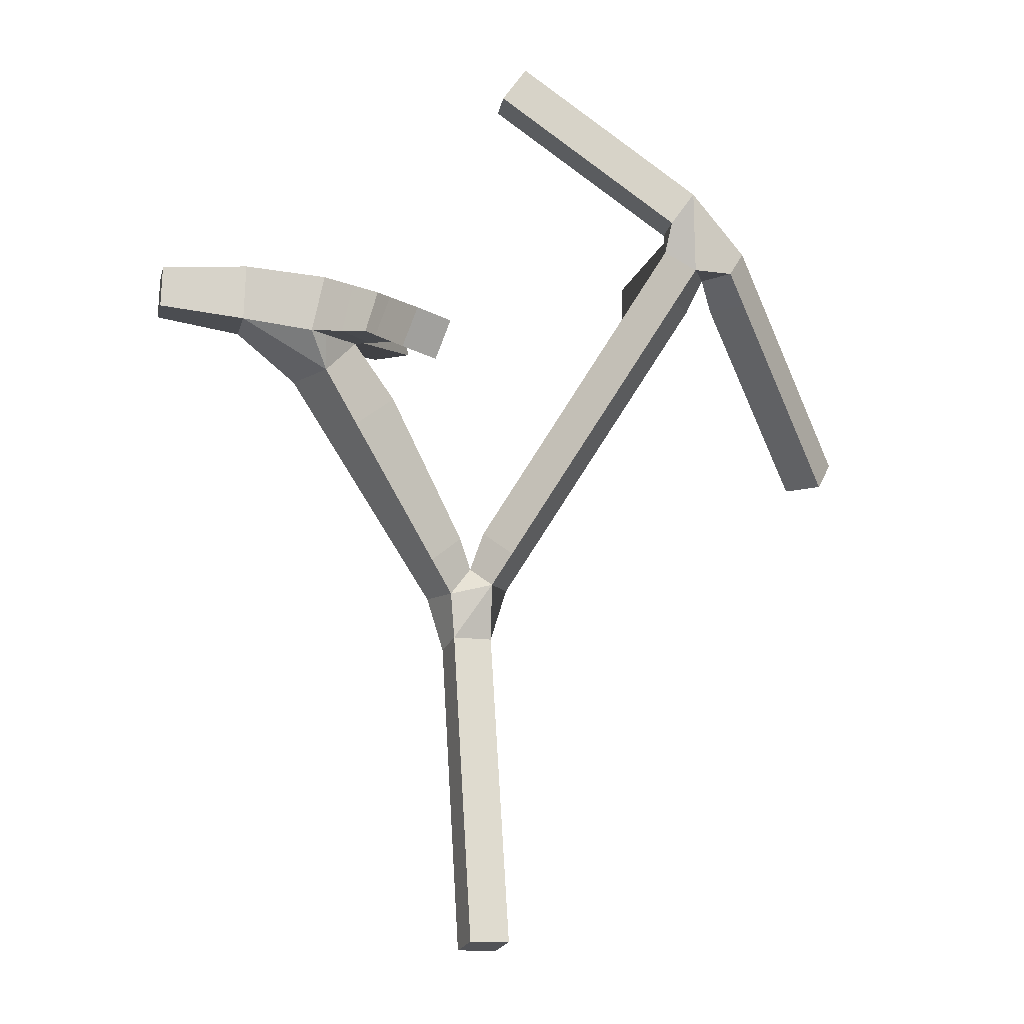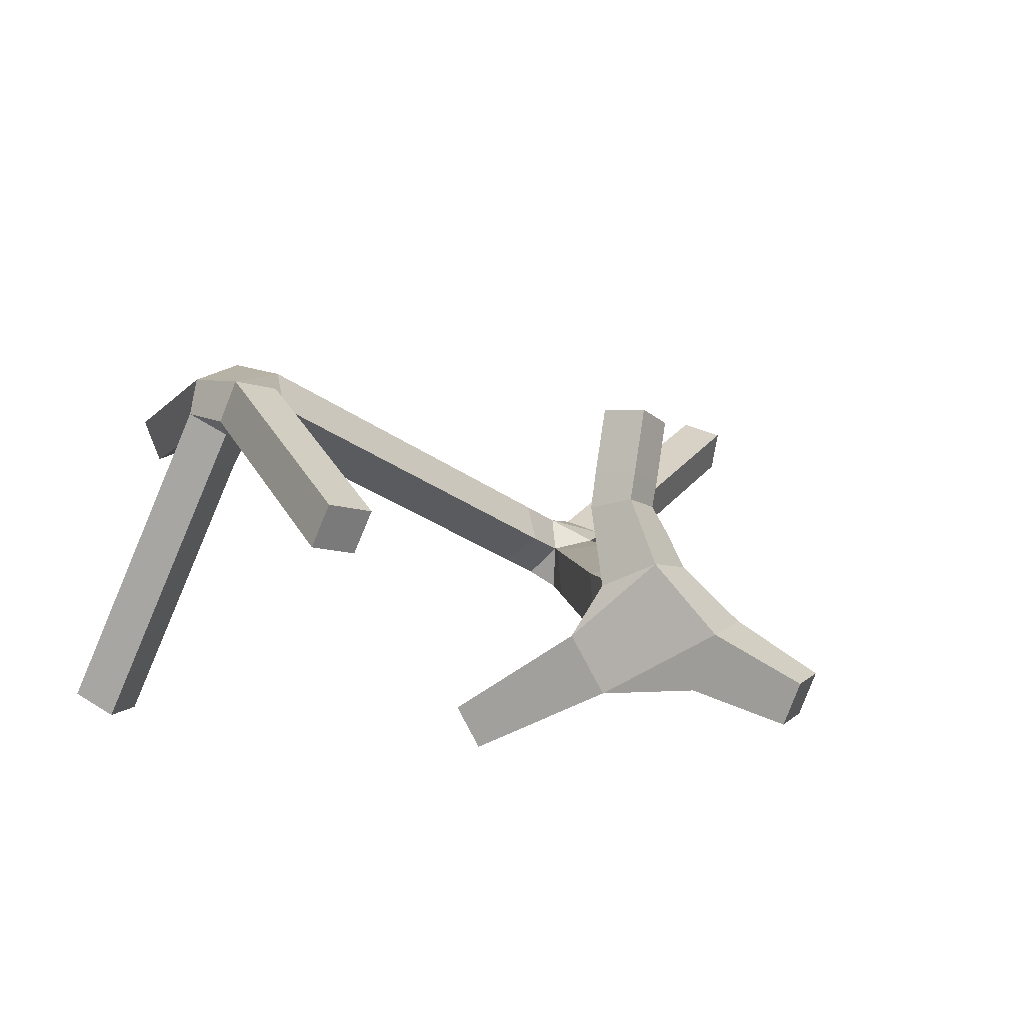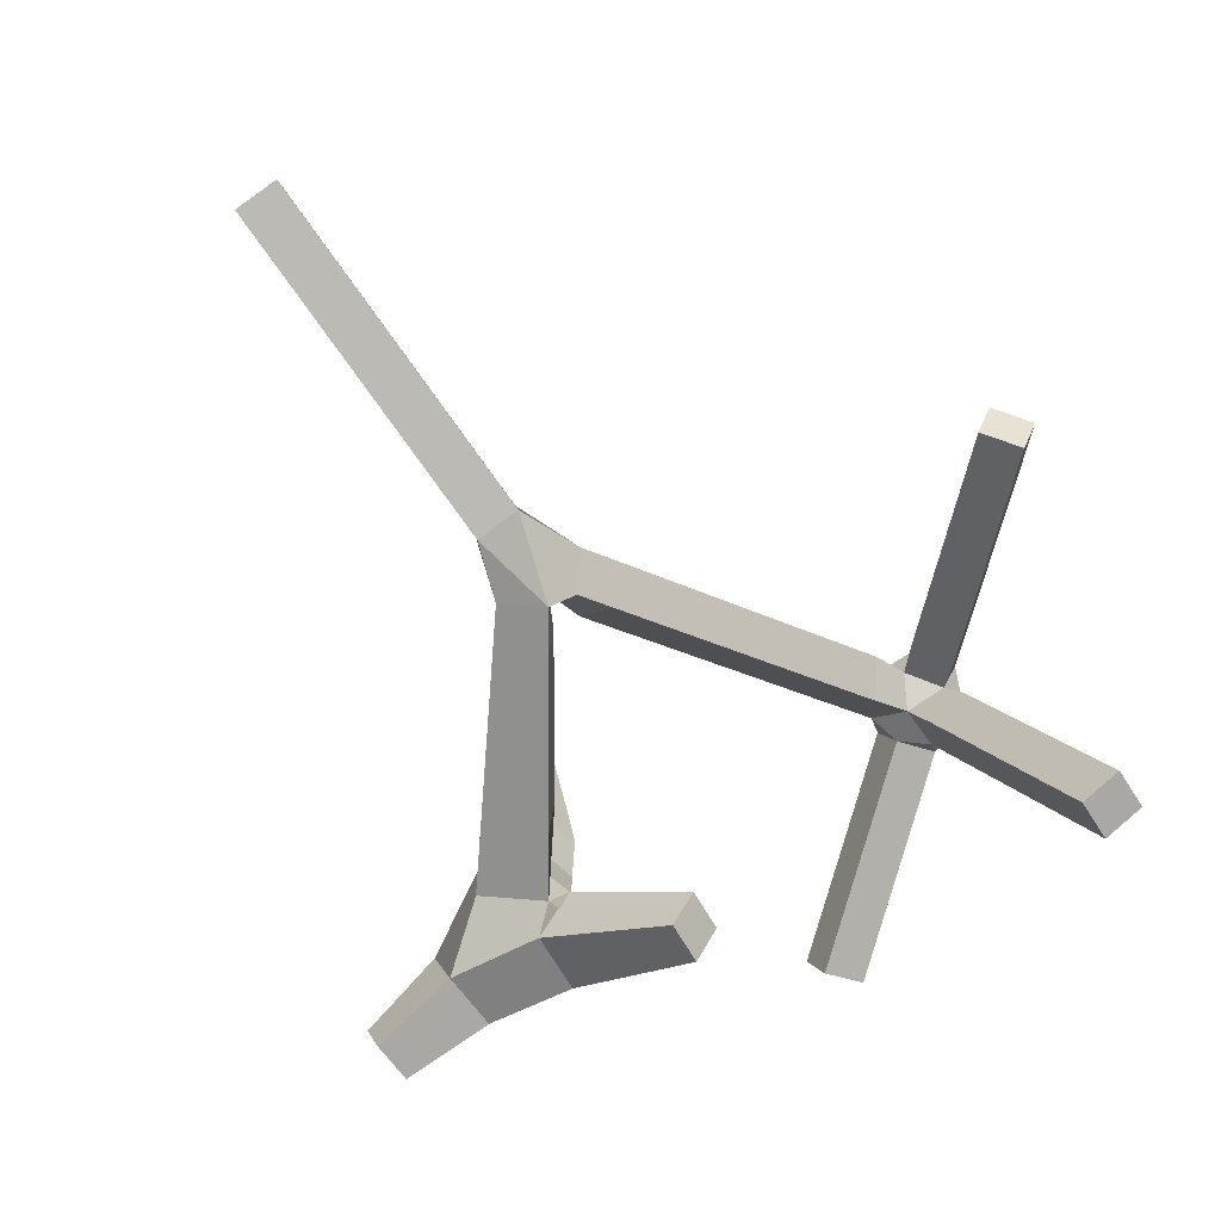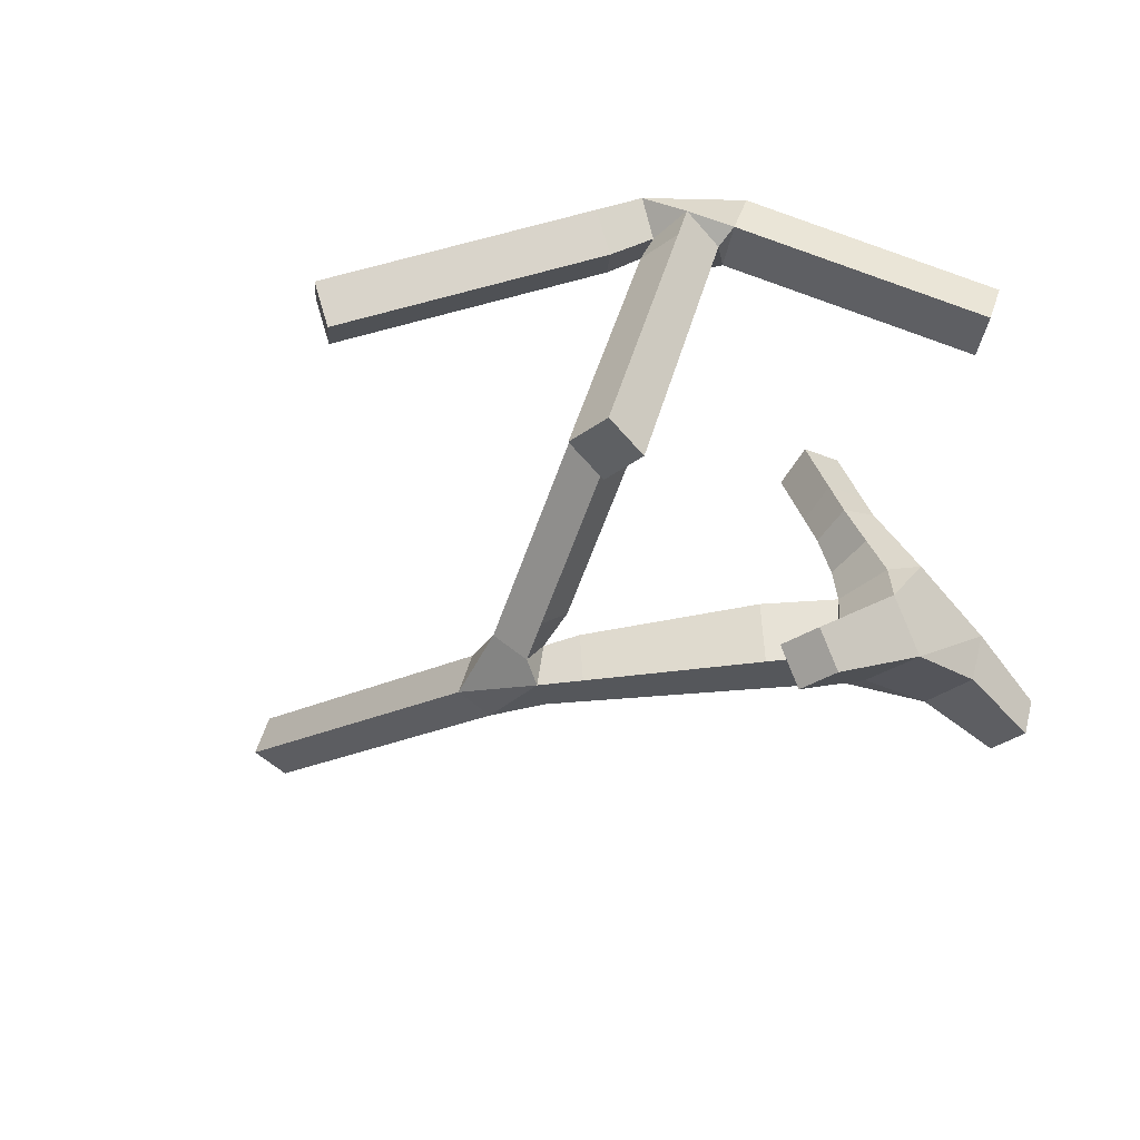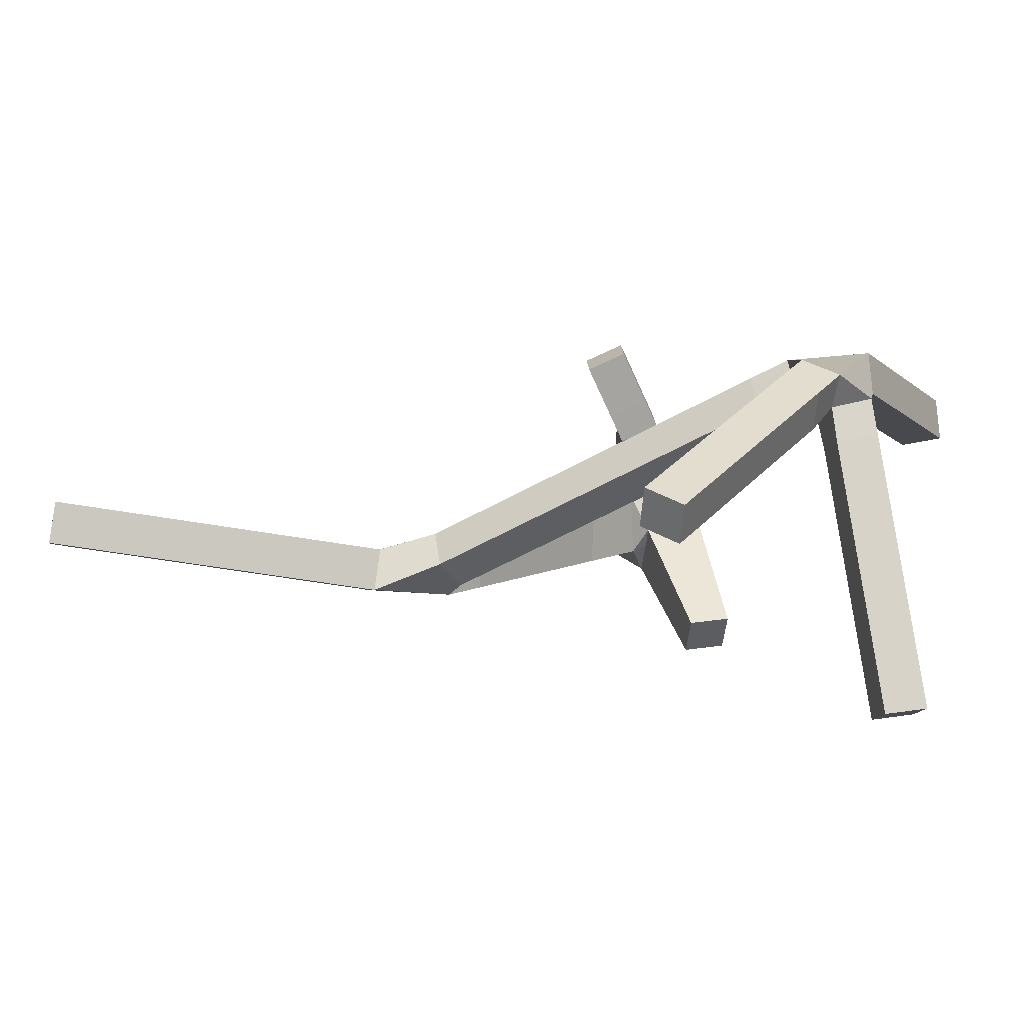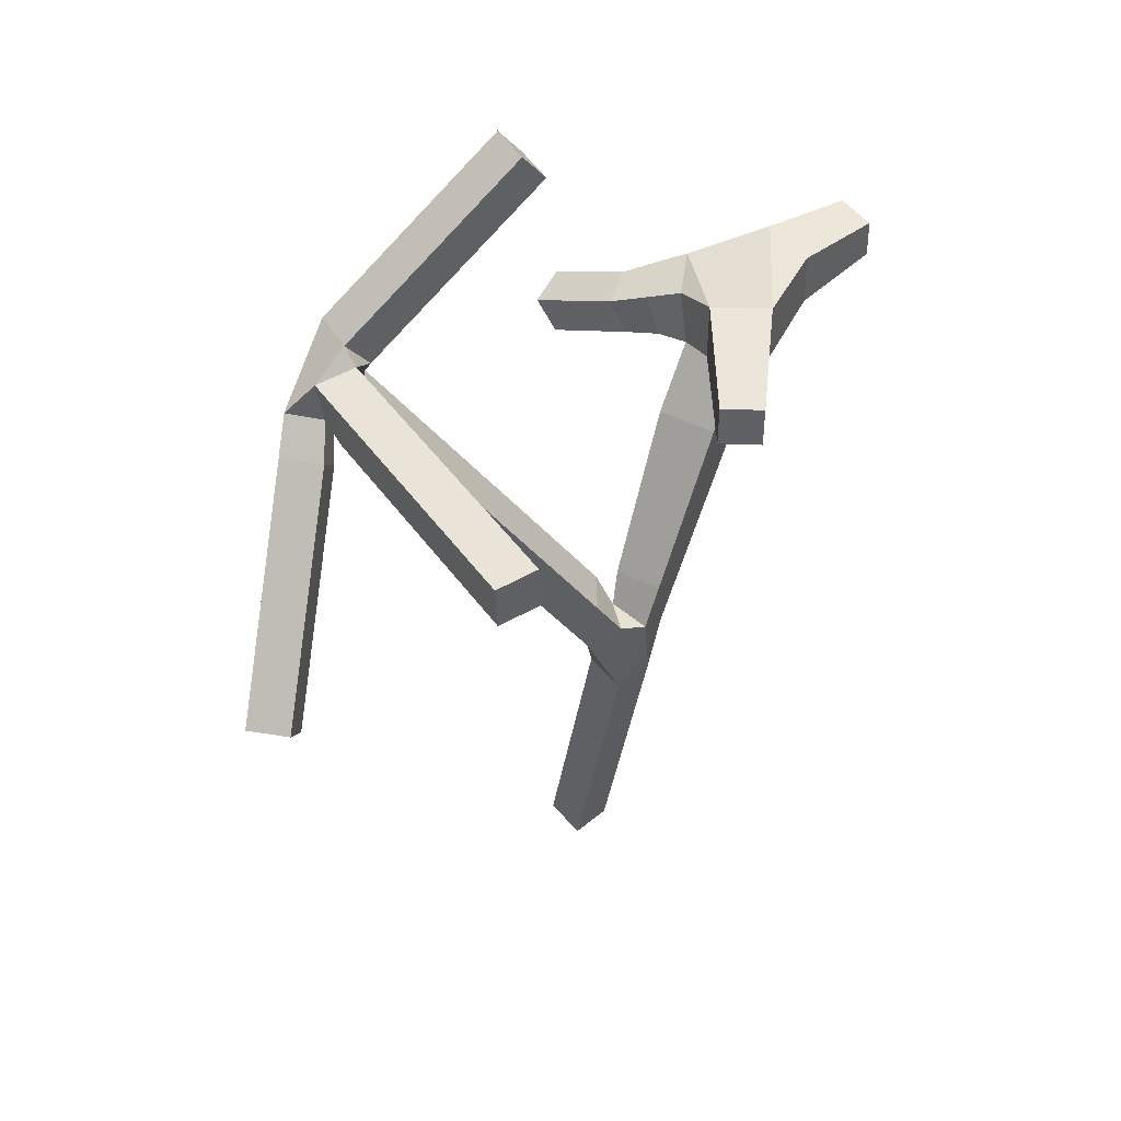
<metadata>
{"format":"obj","ext":"obj","renderer":"f3d","projection":"perspective","resolution":1024,"background":"white","views":[{"elev":-12.8,"azim":-33.0,"up":"+Y"},{"elev":11.5,"azim":-155.5,"up":"+Z"},{"elev":-66.8,"azim":33.8,"up":"+Z"},{"elev":-30.8,"azim":135.1,"up":"+Z"},{"elev":11.4,"azim":80.3,"up":"+Z"},{"elev":49.2,"azim":123.9,"up":"+Y"}]}
</metadata>
<code>
o Cube
v -0.1131 -0.02756 -0.1813
v 0.1832 -0.02756 -0.11
v 0.1131 0.02756 0.1813
v -0.1832 0.02756 0.11
v 2.753 3.807 0.4063
v 2.875 3.807 0.6853
v 3.068 4.028 0.6007
v 2.946 4.028 0.3217
v -0.2934 4.887 -1.26
v -0.1339 4.887 -1
v -0.1593 5.191 -0.9845
v -0.3188 5.191 -1.244
v -2.571 4.775 -0.5701
v -2.465 4.775 -0.8556
v -2.455 5.079 -0.852
v -2.562 5.079 -0.5666
v 2.19 5.609 -1.151
v 2.469 5.609 -1.03
v 2.459 5.913 -1.008
v 2.18 5.913 -1.129
v -0.2447 6.57 0.6496
v -0.119 6.57 0.3721
v 0.04281 6.817 0.4453
v -0.08294 6.817 0.7229
v -1.024 4.514 0.3122
v -1.317 4.532 0.3942
v -1.271 4.817 0.4939
v -0.9781 4.799 0.4119
v -1.003 4.235 0.9026
v -1.303 4.276 0.9319
v -1.254 4.548 1.059
v -0.9533 4.507 1.03
v -1.015 4.418 0.5173
v -1.316 4.459 0.5466
v -1.267 4.731 0.674
v -0.966 4.69 0.6448
v -1.009 4.326 0.71
v -1.31 4.367 0.7392
v -1.26 4.64 0.8667
v -0.9596 4.599 0.8374
v -1.098 4.608 -0.1595
v -1.572 4.596 0.01165
v -1.523 5 0.1116
v -1.146 5 -0.0723
v -1.107 4.555 0.07595
v -1.43 4.555 0.2334
v -1.388 4.902 0.319
v -1.065 4.902 0.1615
v 0.9834 5.602 1.206
v 1.109 5.602 0.9284
v 1.271 5.85 1.002
v 1.145 5.85 1.279
v 0.7787 5.764 1.113
v 0.9044 5.764 0.8357
v 1.066 6.011 0.909
v 0.9405 6.011 1.187
v 0.574 5.925 1.021
v 0.6998 5.925 0.743
v 0.8615 6.172 0.8163
v 0.7358 6.172 1.094
v 0.3693 6.086 0.9278
v 0.4951 6.086 0.6502
v 0.6569 6.334 0.7235
v 0.5311 6.334 1.001
v 0.1646 6.247 0.8351
v 0.2904 6.247 0.5575
v 0.4522 6.495 0.6308
v 0.3264 6.495 0.9084
v -0.04003 6.408 0.7424
v 0.08571 6.408 0.4648
v 0.2475 6.656 0.5381
v 0.1217 6.656 0.8157
v 1.399 5.242 1.04
v 1.494 5.249 1.292
v 1.687 5.469 1.207
v 1.575 5.452 0.9609
v 1.569 5.043 0.9261
v 1.691 5.043 1.205
v 1.884 5.263 1.121
v 1.762 5.263 0.8415
v 1.766 4.837 0.8395
v 1.889 4.837 1.119
v 2.081 5.057 1.034
v 1.959 5.057 0.7548
v 1.964 4.631 0.7528
v 2.086 4.631 1.032
v 2.279 4.851 0.9472
v 2.156 4.851 0.6682
v 2.161 4.425 0.6662
v 2.283 4.425 0.9452
v 2.476 4.646 0.8606
v 2.354 4.646 0.5816
v 2.358 4.219 0.5796
v 2.481 4.219 0.8586
v 2.674 4.44 0.774
v 2.551 4.44 0.4949
v 2.556 4.013 0.4929
v 2.678 4.013 0.772
v 2.871 4.234 0.6873
v 2.748 4.234 0.4083
v -1.184 4.723 -0.7901
v -0.9555 4.723 -0.4185
v -0.9918 5.157 -0.3963
v -1.22 5.157 -0.7678
v -0.8595 4.783 -0.9611
v -0.6564 4.783 -0.6302
v -0.6887 5.169 -0.6104
v -0.8918 5.169 -0.9412
v -0.5671 4.837 -1.115
v -0.3865 4.837 -0.8213
v -0.4152 5.18 -0.8036
v -0.5958 5.18 -1.098
v -2.003 4.697 -0.2966
v -1.856 4.697 -0.6894
v -1.843 5.116 -0.6845
v -1.99 5.116 -0.2917
v -2.302 4.738 -0.4403
v -2.176 4.738 -0.7767
v -2.165 5.097 -0.7726
v -2.291 5.097 -0.4362
v -0.1237 2.746 -0.2962
v -0.1517 2.746 -0.6147
v 0.1051 2.935 -0.6372
v 0.07665 2.968 -0.3337
v -0.3178 2.994 -0.2679
v -0.3477 2.994 -0.6087
v -0.0729 3.197 -0.6328
v -0.04303 3.197 -0.292
v -0.547 3.287 -0.2346
v -0.5792 3.287 -0.6017
v -0.2832 3.505 -0.6276
v -0.251 3.505 -0.2605
v -0.8025 3.614 -0.1974
v -0.8372 3.614 -0.5939
v -0.5175 3.849 -0.6219
v -0.4828 3.849 -0.2254
v -1.079 3.968 -0.1571
v -1.117 3.968 -0.5854
v -0.7716 4.222 -0.6157
v -0.7341 4.222 -0.1873
v -1.375 4.345 -0.1141
v -1.415 4.345 -0.5763
v -1.043 4.62 -0.609
v 1.294 5.424 0.8695
v 1.577 5.739 1.016
v 1.298 5.739 0.8937
v 1.418 5.457 0.6189
v 1.697 5.457 0.7407
v 1.687 5.76 0.7627
v 1.408 5.76 0.6408
v 1.528 5.478 0.366
v 1.807 5.478 0.4878
v 1.798 5.782 0.5098
v 1.518 5.782 0.3879
v 1.638 5.5 0.1131
v 1.917 5.5 0.2349
v 1.908 5.804 0.2569
v 1.629 5.804 0.135
v 1.748 5.522 -0.1398
v 2.028 5.522 -0.01798
v 2.018 5.826 0.003953
v 1.739 5.826 -0.1179
v 1.859 5.544 -0.3927
v 2.138 5.544 -0.2709
v 2.128 5.847 -0.2489
v 1.849 5.847 -0.3708
v 1.969 5.565 -0.6456
v 2.248 5.565 -0.5238
v 2.239 5.869 -0.5018
v 1.959 5.869 -0.6237
v 2.079 5.587 -0.8985
v 2.359 5.587 -0.7767
v 2.349 5.891 -0.7547
v 2.07 5.891 -0.8766
v 0.4125 2.823 -0.3274
v 0.166 2.823 -0.1482
v 0.2667 3.001 -0.5279
v 0.5139 3.065 -0.1879
v 0.2674 3.065 -0.008719
v 0.1217 3.242 -0.2092
v 0.3682 3.242 -0.3884
v 0.6153 3.306 -0.04837
v 0.3688 3.306 0.1308
v 0.2231 3.483 -0.06971
v 0.4696 3.483 -0.2489
v 0.7167 3.547 0.09114
v 0.4702 3.547 0.2703
v 0.3245 3.724 0.0698
v 0.571 3.724 -0.1094
v 0.8181 3.788 0.2307
v 0.5716 3.788 0.4098
v 0.4259 3.965 0.2093
v 0.6724 3.965 0.03015
v 0.9195 4.029 0.3702
v 0.673 4.029 0.5493
v 0.5273 4.207 0.3488
v 0.7738 4.207 0.1697
v 1.021 4.271 0.5097
v 0.7744 4.271 0.6888
v 0.6287 4.448 0.4883
v 0.8752 4.448 0.3092
v 1.122 4.512 0.6492
v 0.8758 4.512 0.8284
v 0.7301 4.689 0.6279
v 0.9766 4.689 0.4487
v 1.224 4.753 0.7887
v 0.9772 4.753 0.9679
v 0.8315 4.93 0.7674
v 1.078 4.93 0.5882
v 1.325 4.994 0.9282
v 1.079 4.994 1.107
v 0.9329 5.171 0.9069
v 1.179 5.171 0.7277
v 1.18 5.235 1.247
v 1.034 5.413 1.046
v -0.1003 0.2692 -0.2344
v 0.196 0.2692 -0.1631
v 0.1258 0.3243 0.1283
v -0.1704 0.3243 0.05697
v -0.08752 0.566 -0.2875
v 0.2088 0.566 -0.2162
v 0.1386 0.6211 0.07522
v -0.1577 0.6211 0.003903
v -0.07474 0.8627 -0.3405
v 0.2215 0.8627 -0.2692
v 0.1514 0.9179 0.02216
v -0.1449 0.9179 -0.04916
v -0.06197 1.16 -0.3936
v 0.2343 1.16 -0.3223
v 0.1642 1.215 -0.03091
v -0.1321 1.215 -0.1022
v -0.0492 1.456 -0.4467
v 0.2471 1.456 -0.3754
v 0.1769 1.511 -0.08397
v -0.1193 1.511 -0.1553
v -0.03642 1.753 -0.4997
v 0.2598 1.753 -0.4284
v 0.1897 1.808 -0.137
v -0.1066 1.808 -0.2084
v -0.02365 2.05 -0.5528
v 0.2726 2.05 -0.4815
v 0.2025 2.105 -0.1901
v -0.09379 2.105 -0.2614
v -0.01088 2.347 -0.6059
v 0.2854 2.347 -0.5345
v 0.2153 2.402 -0.2432
v -0.08102 2.402 -0.3145
v -1.098 4.608 -0.1595
v -1.572 4.596 0.01165
v -1.523 5 0.1116
v -1.146 5 -0.0723
v -1.22 5.157 -0.7678
v -0.9918 5.157 -0.3963
v -0.9555 4.723 -0.4185
v -1.184 4.723 -0.7901
f 25 26 46 45
f 48 45 248 251
f 47 48 251 250
f 46 47 250 249
f 45 46 249 248
f 32 29 37 40
f 115 116 104
f 31 32 40 39
f 103 102 143
f 102 41 143
f 73 74 214
f 124 121 176
f 30 31 39 38
f 29 30 38 37
f 40 37 33 36
f 39 40 36 35
f 38 39 35 34
f 43 44 103
f 37 38 34 33
f 36 33 25 28
f 35 36 28 27
f 34 35 27 26
f 33 34 26 25
f 43 42 141
f 42 113 141
f 32 31 30 29
f 24 23 22 21
f 20 19 18 17
f 16 15 14 13
f 12 11 10 9
f 123 124 177
f 103 253 252 104
f 50 215 49
f 104 252 255 101
f 74 75 52 214
f 144 76 73
f 101 255 254 143
f 43 250 251 44
f 76 145 75
f 44 251 248 41
f 146 51 145
f 146 50 51
f 41 248 249 141
f 143 254 253 103
f 121 247 176
f 247 246 176
f 42 43 116 113
f 113 114 142 141
f 244 123 245
f 115 104 101 114
f 116 43 103 104
f 244 122 123
f 141 249 250 43
f 1 2 3 4
f 8 7 6 5
f 142 114 101 143
f 44 41 102 103
f 245 123 177 175
f 145 51 52 75
f 122 244 247 121
f 246 245 175 176
f 146 144 215 50
f 49 215 214 52
f 26 27 47 46
f 27 28 48 47
f 28 25 45 48
f 53 54 50 49
f 54 55 51 50
f 55 56 52 51
f 56 53 49 52
f 57 58 54 53
f 58 59 55 54
f 59 60 56 55
f 60 57 53 56
f 61 62 58 57
f 62 63 59 58
f 63 64 60 59
f 64 61 57 60
f 65 66 62 61
f 66 67 63 62
f 67 68 64 63
f 68 65 61 64
f 69 70 66 65
f 70 71 67 66
f 71 72 68 67
f 72 69 65 68
f 21 22 70 69
f 22 23 71 70
f 23 24 72 71
f 24 21 69 72
f 77 78 74 73
f 78 79 75 74
f 79 80 76 75
f 80 77 73 76
f 81 82 78 77
f 82 83 79 78
f 83 84 80 79
f 84 81 77 80
f 85 86 82 81
f 86 87 83 82
f 87 88 84 83
f 88 85 81 84
f 89 90 86 85
f 90 91 87 86
f 91 92 88 87
f 92 89 85 88
f 93 94 90 89
f 94 95 91 90
f 95 96 92 91
f 96 93 89 92
f 97 98 94 93
f 98 99 95 94
f 99 100 96 95
f 100 97 93 96
f 5 6 98 97
f 6 7 99 98
f 7 8 100 99
f 8 5 97 100
f 105 106 254 255
f 106 107 253 254
f 107 108 252 253
f 108 105 255 252
f 109 110 106 105
f 110 111 107 106
f 111 112 108 107
f 112 109 105 108
f 9 10 110 109
f 10 11 111 110
f 11 12 112 111
f 12 9 109 112
f 117 118 114 113
f 118 119 115 114
f 119 120 116 115
f 120 117 113 116
f 13 14 118 117
f 14 15 119 118
f 15 16 120 119
f 16 13 117 120
f 125 126 122 121
f 126 127 123 122
f 127 128 124 123
f 128 125 121 124
f 129 130 126 125
f 130 131 127 126
f 131 132 128 127
f 132 129 125 128
f 133 134 130 129
f 134 135 131 130
f 135 136 132 131
f 136 133 129 132
f 137 138 134 133
f 138 139 135 134
f 139 140 136 135
f 140 137 133 136
f 141 142 138 137
f 142 143 139 138
f 143 41 140 139
f 41 141 137 140
f 147 148 76 144
f 148 149 145 76
f 149 150 146 145
f 150 147 144 146
f 151 152 148 147
f 152 153 149 148
f 153 154 150 149
f 154 151 147 150
f 155 156 152 151
f 156 157 153 152
f 157 158 154 153
f 158 155 151 154
f 159 160 156 155
f 160 161 157 156
f 161 162 158 157
f 162 159 155 158
f 163 164 160 159
f 164 165 161 160
f 165 166 162 161
f 166 163 159 162
f 167 168 164 163
f 168 169 165 164
f 169 170 166 165
f 170 167 163 166
f 171 172 168 167
f 172 173 169 168
f 173 174 170 169
f 174 171 167 170
f 17 18 172 171
f 18 19 173 172
f 19 20 174 173
f 20 17 171 174
f 178 179 176 175
f 179 180 124 176
f 180 181 177 124
f 181 178 175 177
f 182 183 179 178
f 183 184 180 179
f 184 185 181 180
f 185 182 178 181
f 186 187 183 182
f 187 188 184 183
f 188 189 185 184
f 189 186 182 185
f 190 191 187 186
f 191 192 188 187
f 192 193 189 188
f 193 190 186 189
f 194 195 191 190
f 195 196 192 191
f 196 197 193 192
f 197 194 190 193
f 198 199 195 194
f 199 200 196 195
f 200 201 197 196
f 201 198 194 197
f 202 203 199 198
f 203 204 200 199
f 204 205 201 200
f 205 202 198 201
f 206 207 203 202
f 207 208 204 203
f 208 209 205 204
f 209 206 202 205
f 210 211 207 206
f 211 212 208 207
f 212 213 209 208
f 213 210 206 209
f 73 214 211 210
f 214 215 212 211
f 215 144 213 212
f 144 73 210 213
f 216 217 2 1
f 217 218 3 2
f 218 219 4 3
f 219 216 1 4
f 220 221 217 216
f 221 222 218 217
f 222 223 219 218
f 223 220 216 219
f 224 225 221 220
f 225 226 222 221
f 226 227 223 222
f 227 224 220 223
f 228 229 225 224
f 229 230 226 225
f 230 231 227 226
f 231 228 224 227
f 232 233 229 228
f 233 234 230 229
f 234 235 231 230
f 235 232 228 231
f 236 237 233 232
f 237 238 234 233
f 238 239 235 234
f 239 236 232 235
f 240 241 237 236
f 241 242 238 237
f 242 243 239 238
f 243 240 236 239
f 244 245 241 240
f 245 246 242 241
f 246 247 243 242
f 247 244 240 243

</code>
